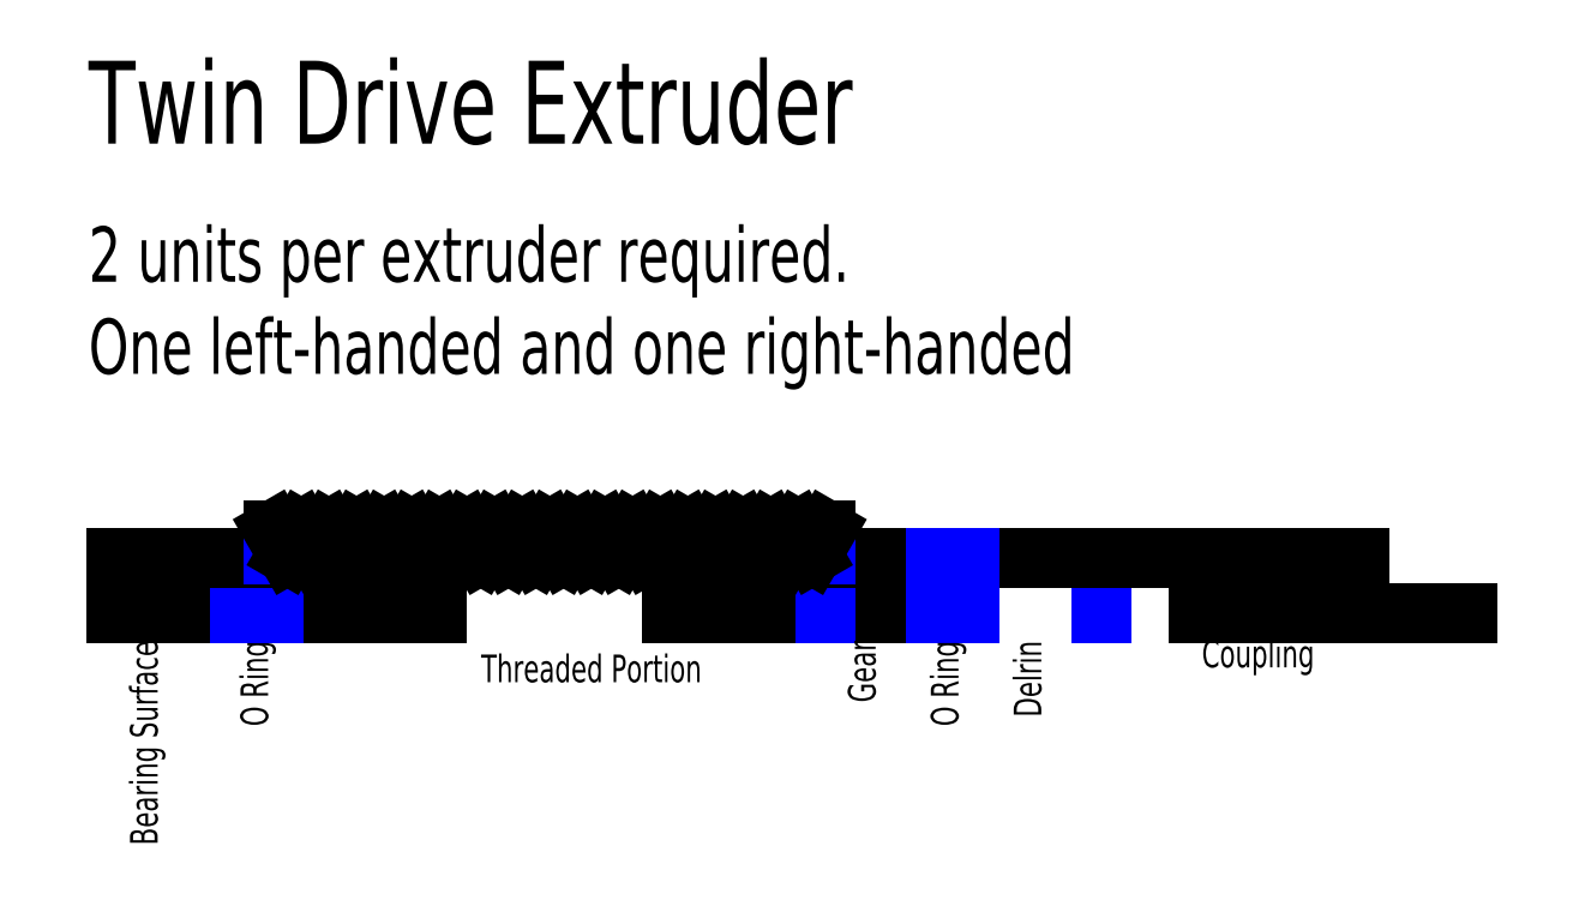
<metadata>
{"format":"dxf","ext":"dxf","renderer":"ezdxf+matplotlib","layout":"modelspace","background":"white","min_lineweight":24,"dpi":150}
</metadata>
<code>
0
SECTION
2
ENTITIES
0
LINE
8
axis
10
0
20
0
30
0
11
50
21
0
31
0
0
LINE
8
0
10
0
20
0
30
0
11
1e-16
21
2
31
0
0
MTEXT
8
Text
10
1
20
-1
30
0
40
1
41
100
71
6
72
2
1
Bearing\~Surface\~
7
standard
50
90
73
0
44
1
0
LINE
8
drawings
10
4.5
20
-1.1e-15
30
0
11
4.5
21
2
31
0
0
MTEXT
8
Text
10
5
20
-1
30
0
40
1
41
100
71
6
72
2
1
O\~Ring
7
standard
50
90
73
0
44
1
0
LINE
8
drawings
10
5.7
20
-1.6e-15
30
0
11
5.7
21
2
31
0
0
LINE
8
drawings
10
25.7
20
-6.5e-15
30
0
11
25.7
21
2
31
0
0
MTEXT
8
Text
10
21.2
20
-2
30
0
40
1
41
100
71
6
72
2
1
Threaded\~Portion
7
standard
50
0
73
0
44
1
0
LINE
8
drawings
10
35.68
20
-9.1e-15
30
0
11
35.68
21
2
31
0
0
MTEXT
8
Text
10
43.39
20
-1.464
30
0
40
1
41
100
71
6
72
2
1
Coupling
7
standard
50
0
73
0
44
1
0
LINE
8
drawings
10
45
20
-1.16e-14
30
0
11
45
21
2
31
0
0
LINE
8
0
10
1e-16
20
2
30
0
11
5.7
21
2
31
0
0
LINE
8
0
10
5.7
20
3
30
0
11
5.7
21
2
31
0
0
LINE
8
0
10
25.7
20
3
30
0
11
25.7
21
2
31
0
0
LINE
8
0
10
25.7
20
2
30
0
11
45
21
2
31
0
0
LINE
8
drawings
10
5.7
20
2.114
30
0
11
25.7
21
2.114
31
0
0
MTEXT
8
text
10
-1
20
14
30
0
40
2
41
100
71
1
72
2
1
2\~units\~per\~extruder\~required.\POne\~left-handed\~and\~one\~right-handed
7
standard
50
0
73
0
44
1
0
MTEXT
8
text
10
-1
20
20
30
0
40
3
41
100
71
1
72
2
1
Twin\~Drive\~Extruder
7
standard
50
0
73
0
44
1
0
LINE
8
Threads
10
24.7
20
3
30
0
11
24.2
21
2.134
31
0
0
LINE
8
Threads
10
23.7
20
3
30
0
11
24.2
21
2.134
31
0
0
LINE
8
Threads
10
23.7
20
3
30
0
11
23.2
21
2.134
31
0
0
LINE
8
Threads
10
22.7
20
3
30
0
11
23.2
21
2.134
31
0
0
LINE
8
Threads
10
22.7
20
3
30
0
11
22.2
21
2.134
31
0
0
LINE
8
Threads
10
21.7
20
3
30
0
11
22.2
21
2.134
31
0
0
LINE
8
Threads
10
21.7
20
3
30
0
11
21.2
21
2.134
31
0
0
LINE
8
Threads
10
20.7
20
3
30
0
11
21.2
21
2.134
31
0
0
LINE
8
Threads
10
20.7
20
3
30
0
11
20.2
21
2.134
31
0
0
LINE
8
Threads
10
19.7
20
3
30
0
11
20.2
21
2.134
31
0
0
LINE
8
Threads
10
19.7
20
3
30
0
11
19.2
21
2.134
31
0
0
LINE
8
Threads
10
18.7
20
3
30
0
11
19.2
21
2.134
31
0
0
LINE
8
Threads
10
18.7
20
3
30
0
11
18.2
21
2.134
31
0
0
LINE
8
Threads
10
17.7
20
3
30
0
11
18.2
21
2.134
31
0
0
LINE
8
Threads
10
17.7
20
3
30
0
11
17.2
21
2.134
31
0
0
LINE
8
Threads
10
16.7
20
3
30
0
11
17.2
21
2.134
31
0
0
LINE
8
Threads
10
16.7
20
3
30
0
11
16.2
21
2.134
31
0
0
LINE
8
Threads
10
15.7
20
3
30
0
11
16.2
21
2.134
31
0
0
LINE
8
Threads
10
15.7
20
3
30
0
11
15.2
21
2.134
31
0
0
LINE
8
Threads
10
14.7
20
3
30
0
11
15.2
21
2.134
31
0
0
LINE
8
Threads
10
14.7
20
3
30
0
11
14.2
21
2.134
31
0
0
LINE
8
Threads
10
13.7
20
3
30
0
11
14.2
21
2.134
31
0
0
LINE
8
Threads
10
13.7
20
3
30
0
11
13.2
21
2.134
31
0
0
LINE
8
Threads
10
12.7
20
3
30
0
11
13.2
21
2.134
31
0
0
LINE
8
Threads
10
12.7
20
3
30
0
11
12.2
21
2.134
31
0
0
LINE
8
Threads
10
11.7
20
3
30
0
11
12.2
21
2.134
31
0
0
LINE
8
Threads
10
11.7
20
3
30
0
11
11.2
21
2.134
31
0
0
LINE
8
Threads
10
10.7
20
3
30
0
11
11.2
21
2.134
31
0
0
LINE
8
Threads
10
10.7
20
3
30
0
11
10.2
21
2.134
31
0
0
LINE
8
Threads
10
9.7
20
3
30
0
11
10.2
21
2.134
31
0
0
LINE
8
Threads
10
9.7
20
3
30
0
11
9.2
21
2.134
31
0
0
LINE
8
Threads
10
8.7
20
3
30
0
11
9.2
21
2.134
31
0
0
LINE
8
Threads
10
8.7
20
3
30
0
11
8.2
21
2.134
31
0
0
LINE
8
Threads
10
7.7
20
3
30
0
11
8.2
21
2.134
31
0
0
LINE
8
Threads
10
7.7
20
3
30
0
11
7.2
21
2.134
31
0
0
LINE
8
Threads
10
6.7
20
3
30
0
11
7.2
21
2.134
31
0
0
LINE
8
Threads
10
6.7
20
3
30
0
11
6.2
21
2.134
31
0
0
LINE
8
Threads
10
5.7
20
3
30
0
11
6.2
21
2.134
31
0
0
LINE
8
drawings
10
29.7
20
-7.5e-15
30
0
11
29.7
21
2
31
0
0
LINE
8
Threads
10
25.7
20
3
30
0
11
25.2
21
2.134
31
0
0
LINE
8
Threads
10
24.7
20
3
30
0
11
25.2
21
2.134
31
0
0
LINE
8
drawings
10
30.9
20
-7.8e-15
30
0
11
30.9
21
2
31
0
0
MTEXT
8
Text
10
30
20
-1
30
0
40
1
41
100
71
6
72
2
1
O\~Ring
7
standard
50
90
73
0
44
1
0
MTEXT
8
Text
10
27
20
-1
30
0
40
1
41
100
71
6
72
2
1
Gear
7
standard
50
90
73
0
44
1
0
MTEXT
8
Text
10
33
20
-1
30
0
40
1
41
100
71
6
72
2
1
Delrin
7
standard
50
90
73
0
44
1
0
LINE
8
0
10
45
20
2
30
0
11
45
21
0
31
0
0
ENDSEC
0
EOF

</code>
